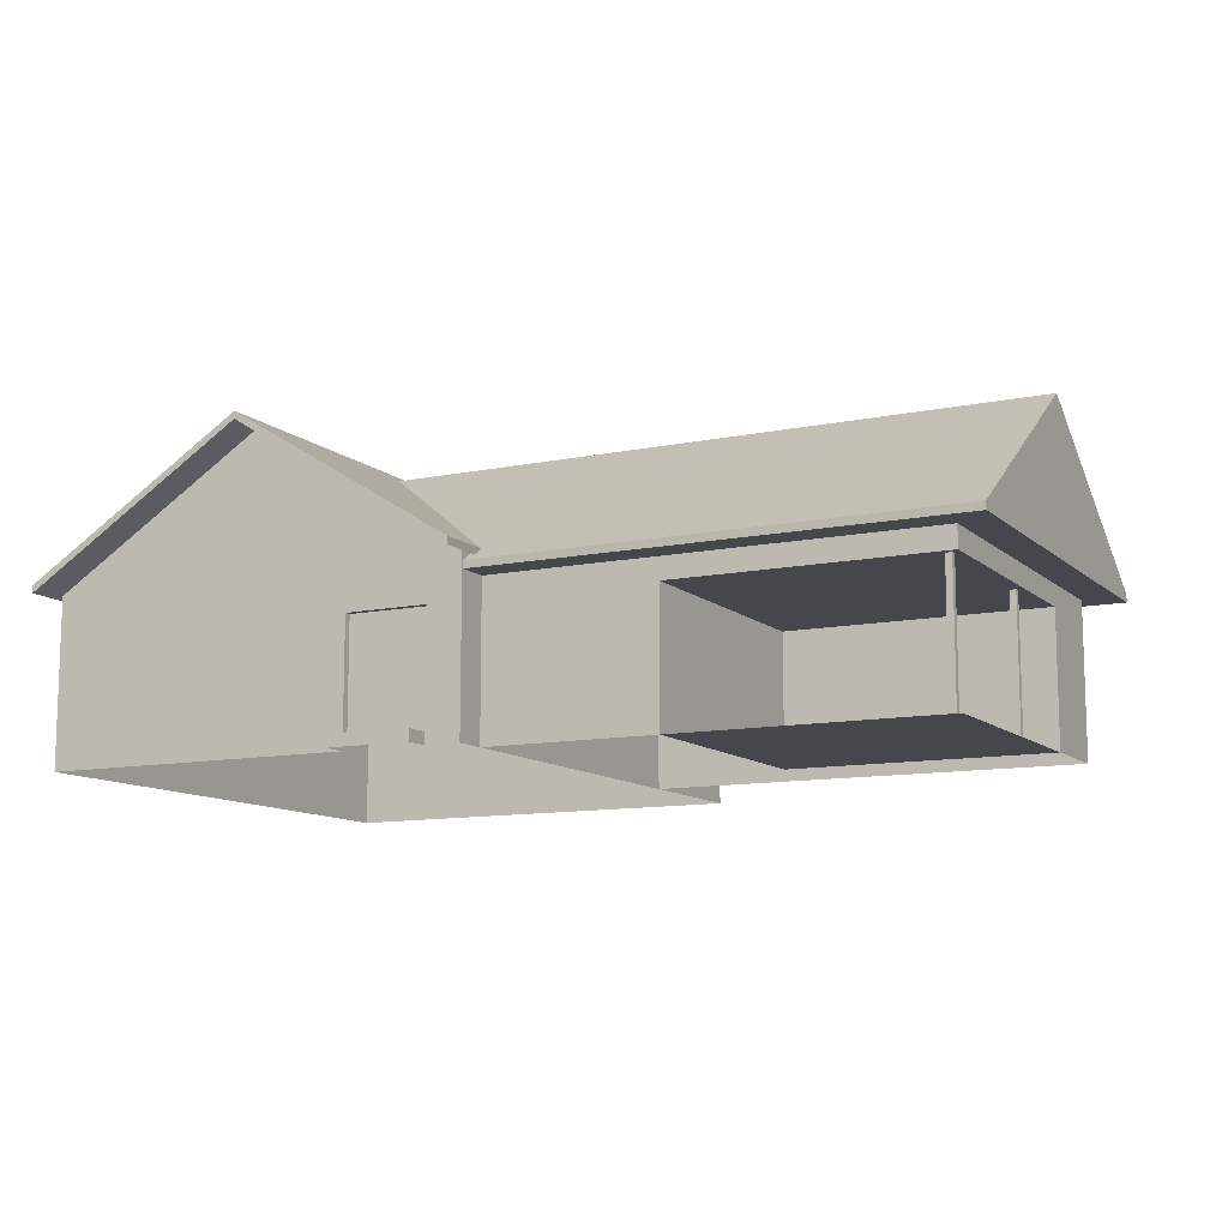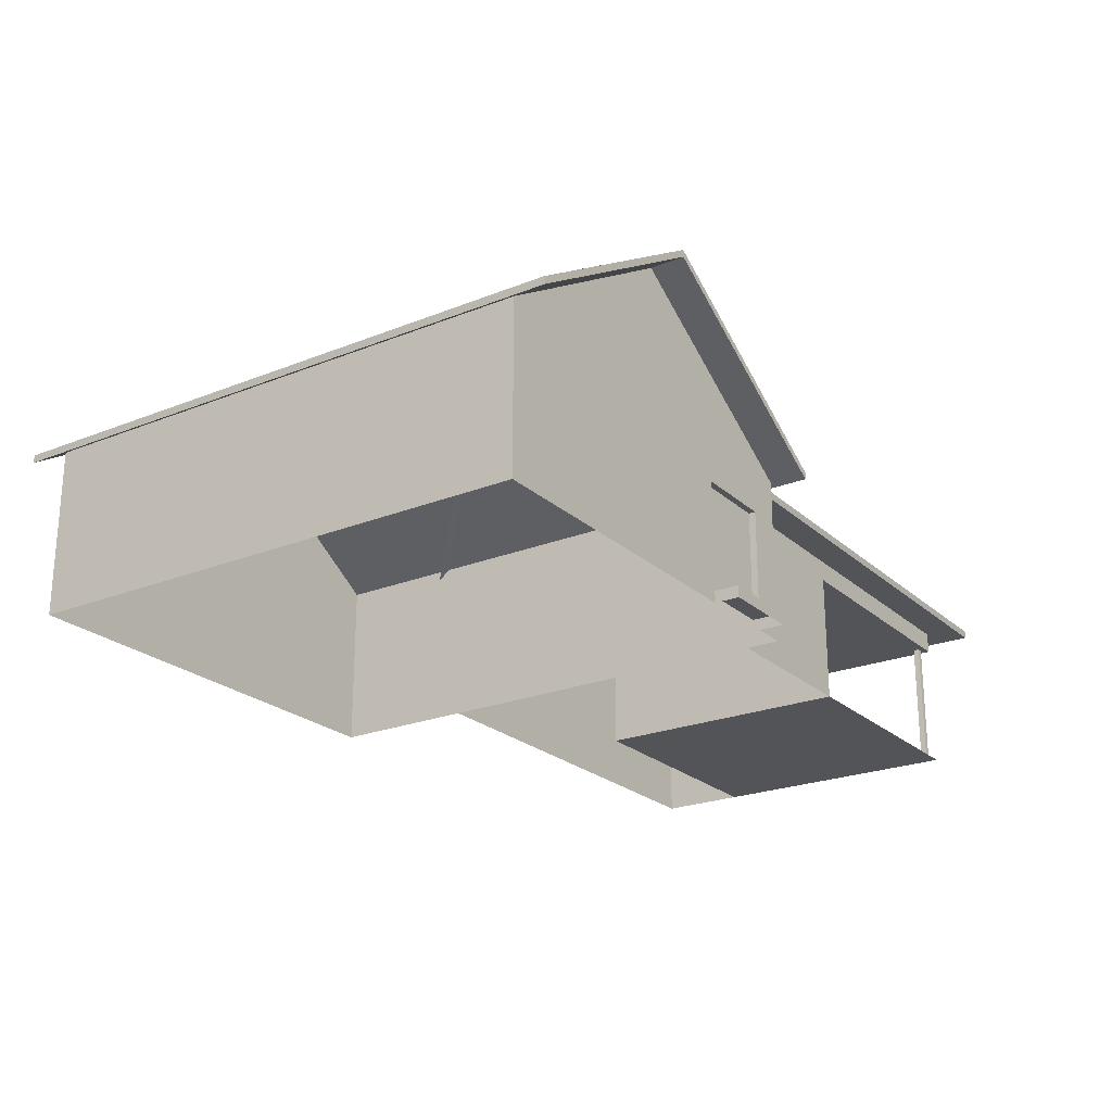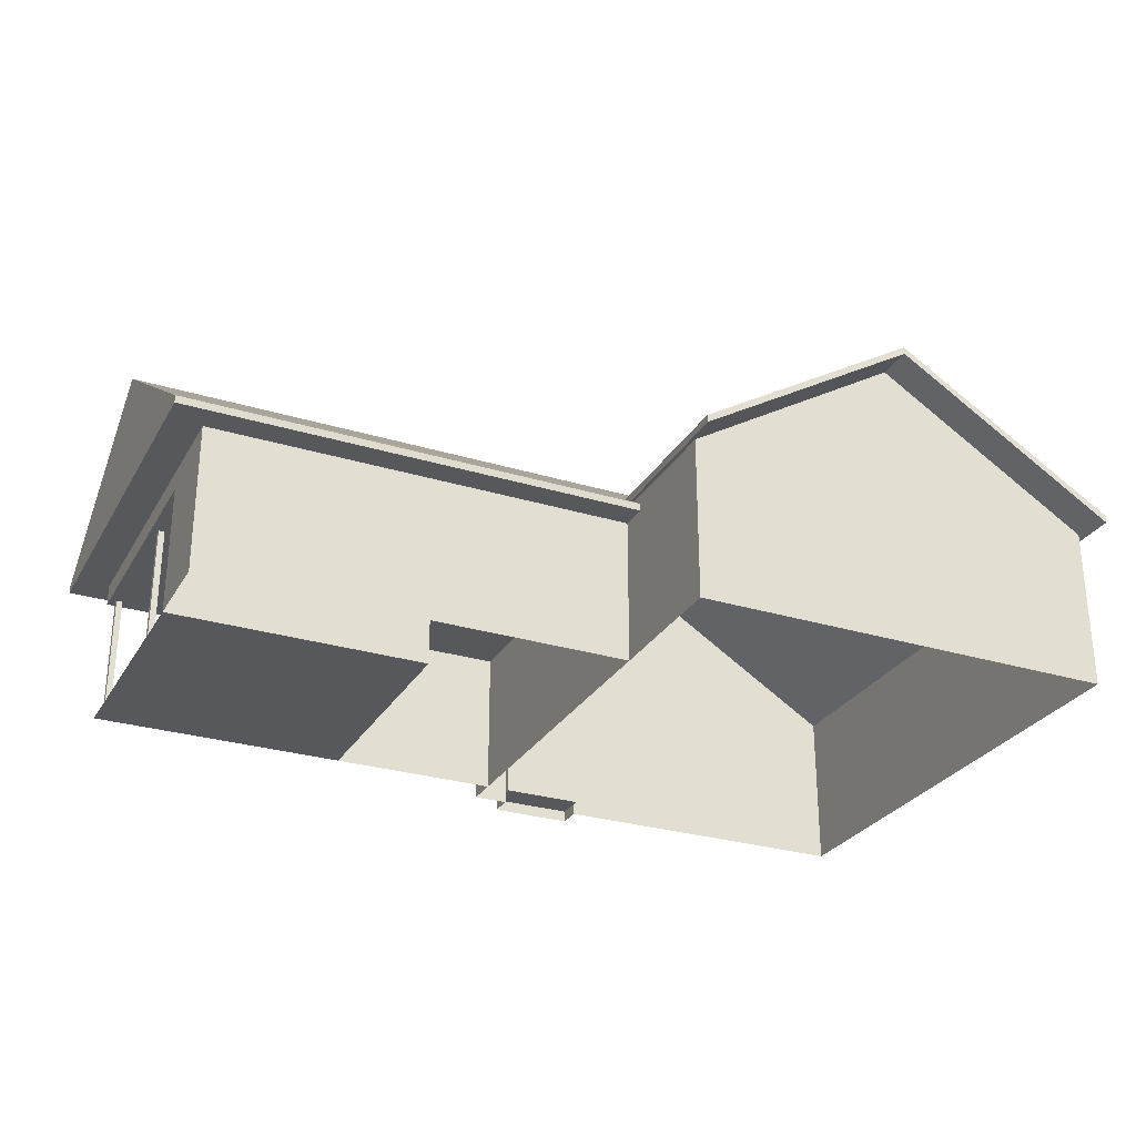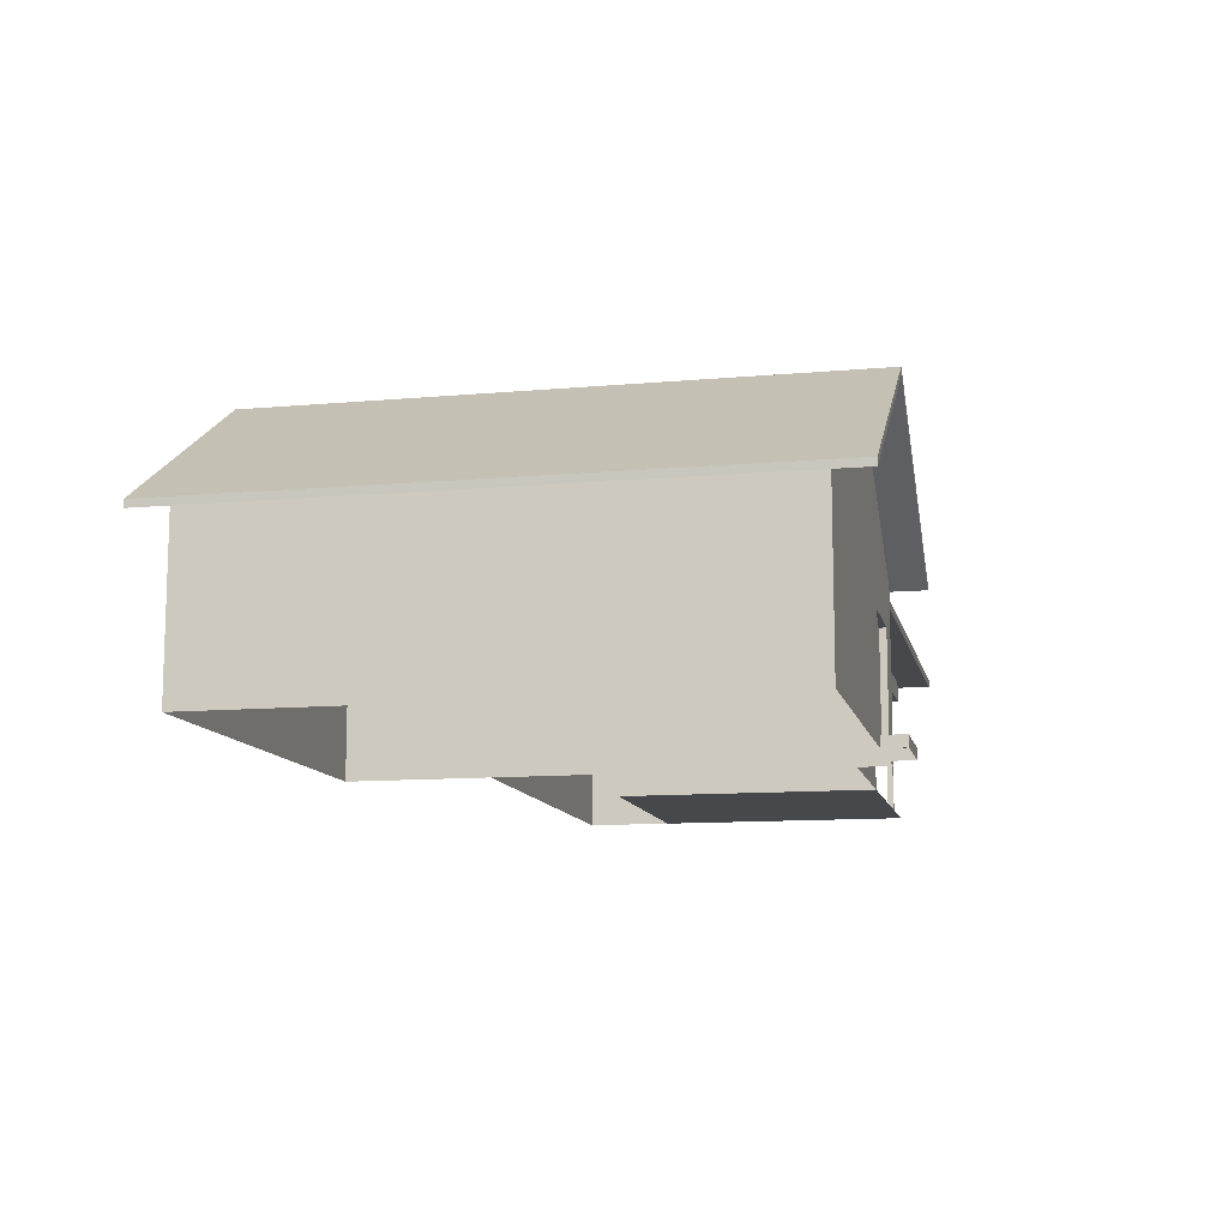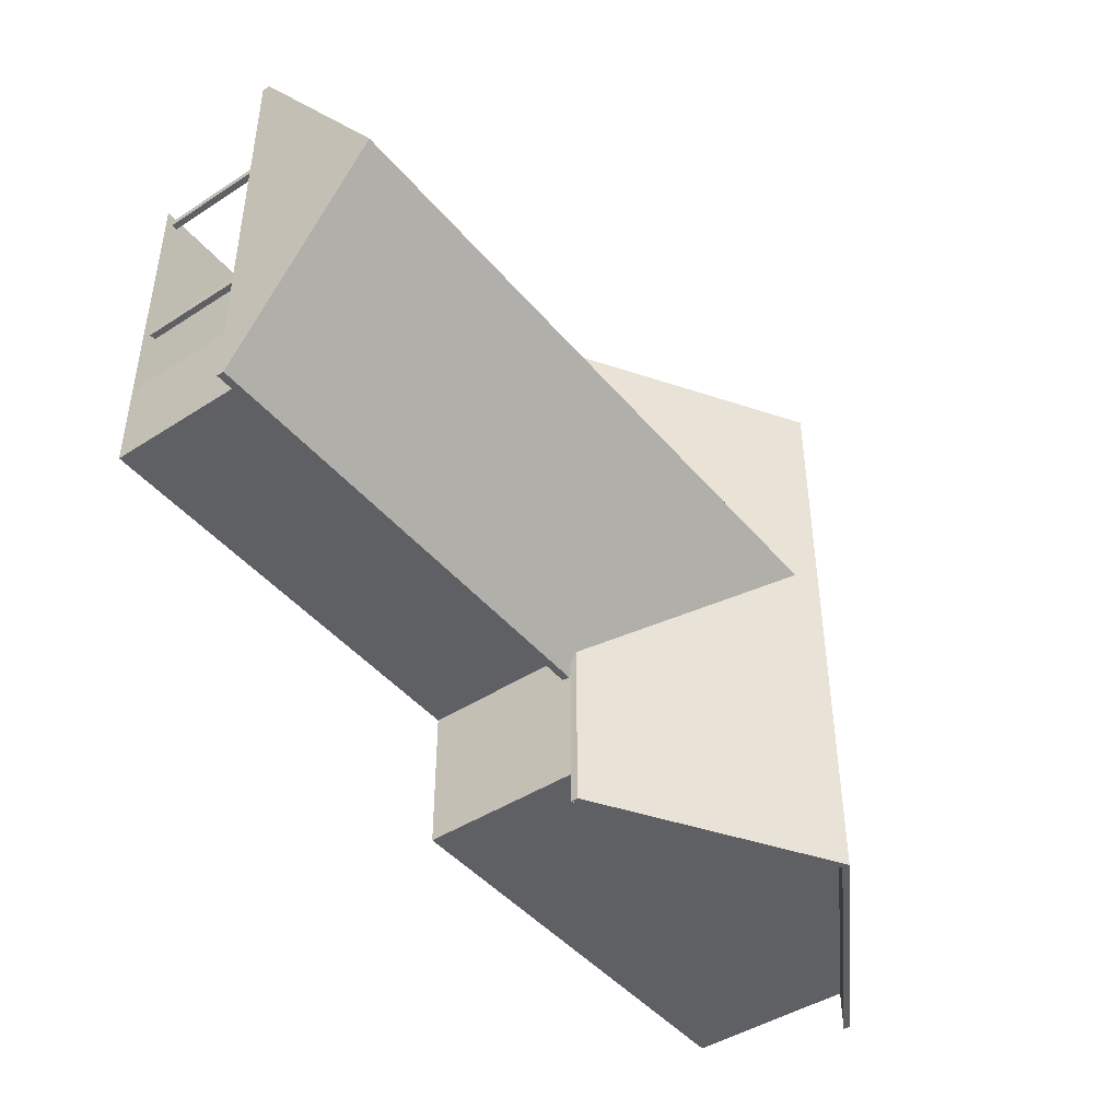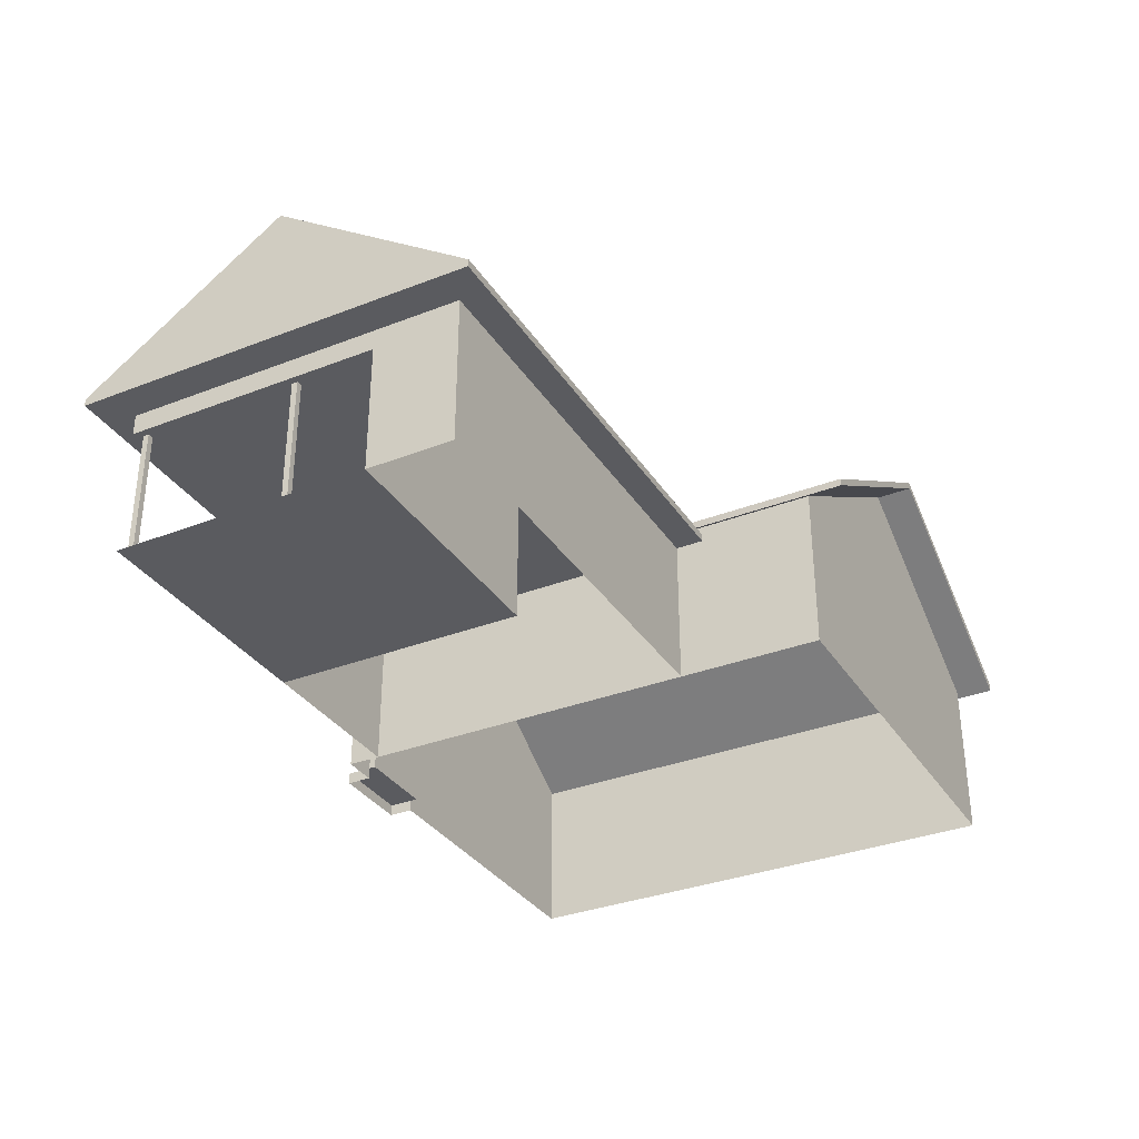
<metadata>
{"format":"obj","ext":"obj","renderer":"f3d","projection":"perspective","resolution":1024,"background":"white","views":[{"elev":-11.0,"azim":27.3,"up":"+Y"},{"elev":-23.1,"azim":-55.8,"up":"+Y"},{"elev":-28.2,"azim":155.2,"up":"+Y"},{"elev":-11.4,"azim":-77.7,"up":"+Y"},{"elev":-44.5,"azim":127.0,"up":"+Z"},{"elev":-33.5,"azim":118.0,"up":"+Y"}]}
</metadata>
<code>
g default
v -190.8 15.55 424.9
v -190.8 -1.692 424.9
v -67.49 15.55 424.9
v -67.49 -1.692 424.9
v -190.8 -1.692 388.5
v -190.8 15.55 388.5
v -67.49 15.55 388.5
v -67.49 -1.692 388.5
v 237.4 -1.692 339.2
v 621.4 -1.692 339.2
v 237.4 -1.692 -44.84
v 621.4 -1.692 -44.84
v -672.6 250.8 440.3
v -339.4 444.8 440.3
v -339.4 455.8 440.3
v -671.9 239.9 440.3
v -6.92 239.9 440.2
v -6.248 250.8 440.2
v -672.6 250.8 -440.2
v -339.4 444.8 -440.3
v -671.9 239.9 -440.2
v -339.4 455.8 -440.3
v -6.92 239.9 -440.3
v -6.248 250.8 -440.3
v 671.9 220.1 386.1
v 671.9 436 85.85
v 671.9 231 386.8
v 671.9 220.1 -214.5
v 671.9 231 -215.1
v 621.4 220.1 339.2
v 237.4 189 339.2
v 621.4 189 339.2
v -15.76 220.1 339.2
v 621.4 220.1 -172.9
v 621.4 189 -44.84
v 611.1 -1.692 320.9
v 611.1 195.1 320.9
v 611.1 -1.692 329.6
v 611.1 195.1 329.6
v 602.2 -1.692 329.6
v 602.2 195.1 329.6
v 602.2 -1.692 320.9
v 602.2 195.1 320.9
v 611.1 -1.692 78.81
v 611.1 195.1 78.81
v 611.1 -1.692 87.55
v 611.1 195.1 87.55
v 602.2 -1.692 87.55
v 602.2 195.1 87.55
v 602.2 -1.692 78.81
v 602.2 195.1 78.81
v -15.76 -1.692 388.5
v -15.76 -1.692 -386.1
v -15.76 244.3 388.5
v -15.76 244.3 -386.1
v -663.1 244.3 388.5
v -663.1 244.3 -386.1
v -663.1 -1.692 388.5
v -663.1 -1.692 -386.1
v -67.49 178.5 378.5
v -190.8 178.5 378.5
v -67.49 15.55 378.5
v -190.8 15.55 378.5
v -190.8 178.5 388.5
v -67.49 178.5 388.5
v -15.76 231 -215.1
v -322.6 436 85.85
v -15.76 231 386.8
v -15.76 220.1 386.1
v -322.6 436 85.85
v -15.76 220.1 -214.5
v 237.4 189 -44.84
v 621.4 -1.692 -172.9
v -15.76 -1.692 -172.9
v -15.76 220.1 -172.9
v -339.4 444.8 388.5
v -15.76 -1.692 339.2
v -339.4 444.8 -386.1
v -339.4 -1.692 -386.1
g collision
f 1 2 3
f 2 4 3
f 5 2 6
f 2 1 6
f 7 3 8
f 3 4 8
f 9 10 11
f 10 12 11
f 13 14 15
f 14 13 16
f 15 17 18
f 17 15 14
f 19 20 21
f 20 19 22
f 22 23 20
f 23 22 24
f 25 26 27
f 26 28 29
f 26 25 28
f 30 31 32
f 31 30 33
f 34 32 35
f 32 34 30
f 36 37 38
f 37 39 38
f 38 39 40
f 39 41 40
f 42 40 43
f 40 41 43
f 37 36 43
f 36 42 43
f 44 45 46
f 45 47 46
f 46 47 48
f 47 49 48
f 50 48 51
f 48 49 51
f 45 44 51
f 44 50 51
f 52 53 54
f 53 55 54
f 56 57 58
f 57 59 58
f 18 24 15
f 24 22 15
f 13 19 16
f 19 21 16
f 15 22 13
f 22 19 13
f 16 21 14
f 21 20 14
f 14 20 17
f 20 23 17
f 17 23 18
f 23 24 18
f 60 61 62
f 61 63 62
f 6 63 64
f 63 61 64
f 3 62 1
f 62 63 1
f 65 60 7
f 60 62 7
f 64 61 65
f 61 60 65
f 29 66 26
f 66 67 26
f 27 68 25
f 68 69 25
f 26 70 27
f 70 68 27
f 28 71 29
f 71 66 29
f 35 72 12
f 72 11 12
f 9 11 72
f 12 73 35
f 73 34 35
f 28 25 71
f 25 69 71
f 72 35 31
f 35 32 31
f 9 72 31
f 74 75 73
f 73 75 34
f 56 58 64
f 58 5 64
f 8 52 65
f 52 54 65
f 54 76 65
f 65 76 64
f 76 56 64
f 33 77 31
f 77 9 31
f 53 78 55
f 79 78 53
f 57 78 59
f 59 78 79

</code>
